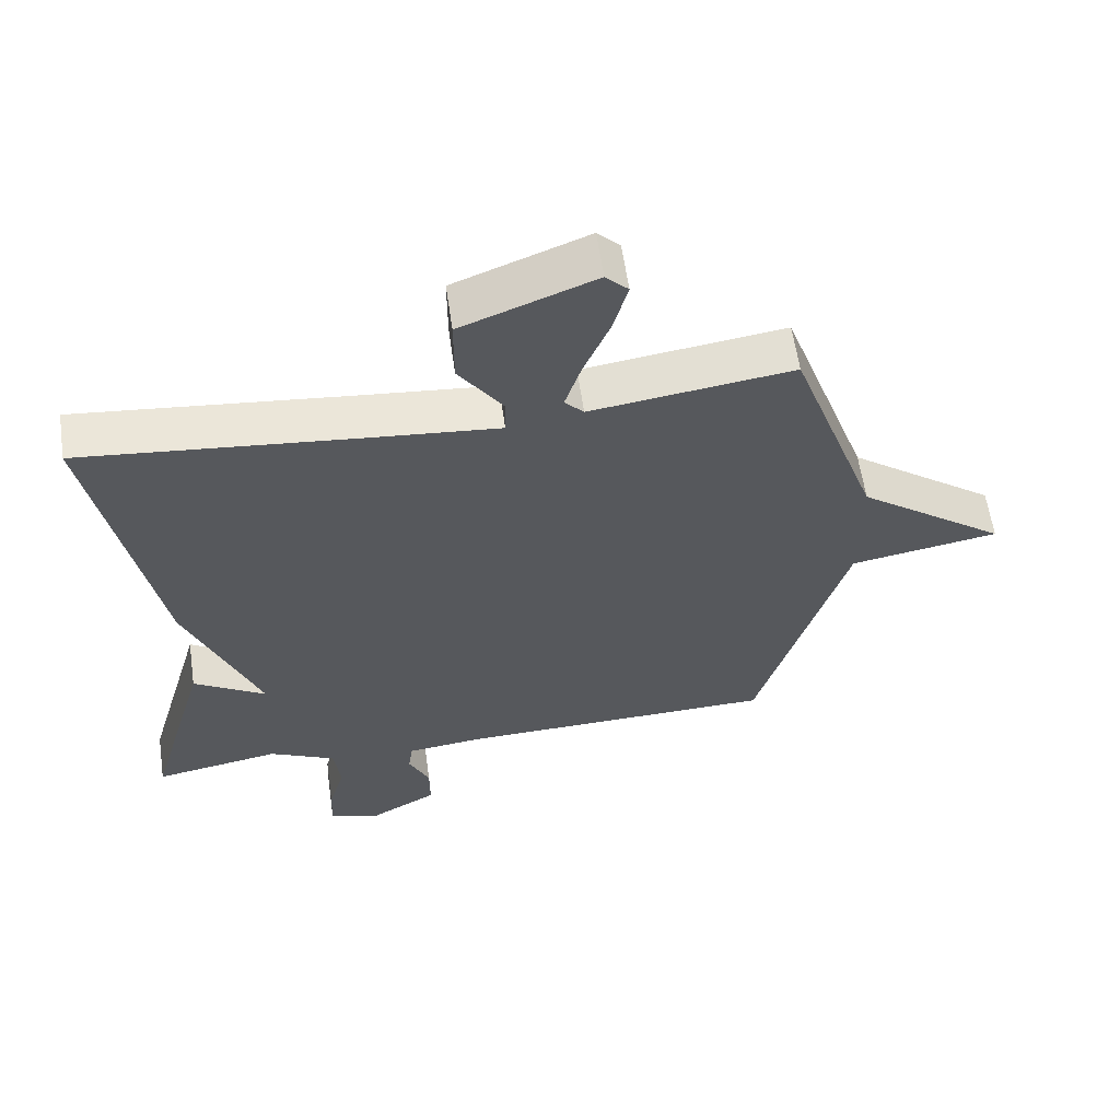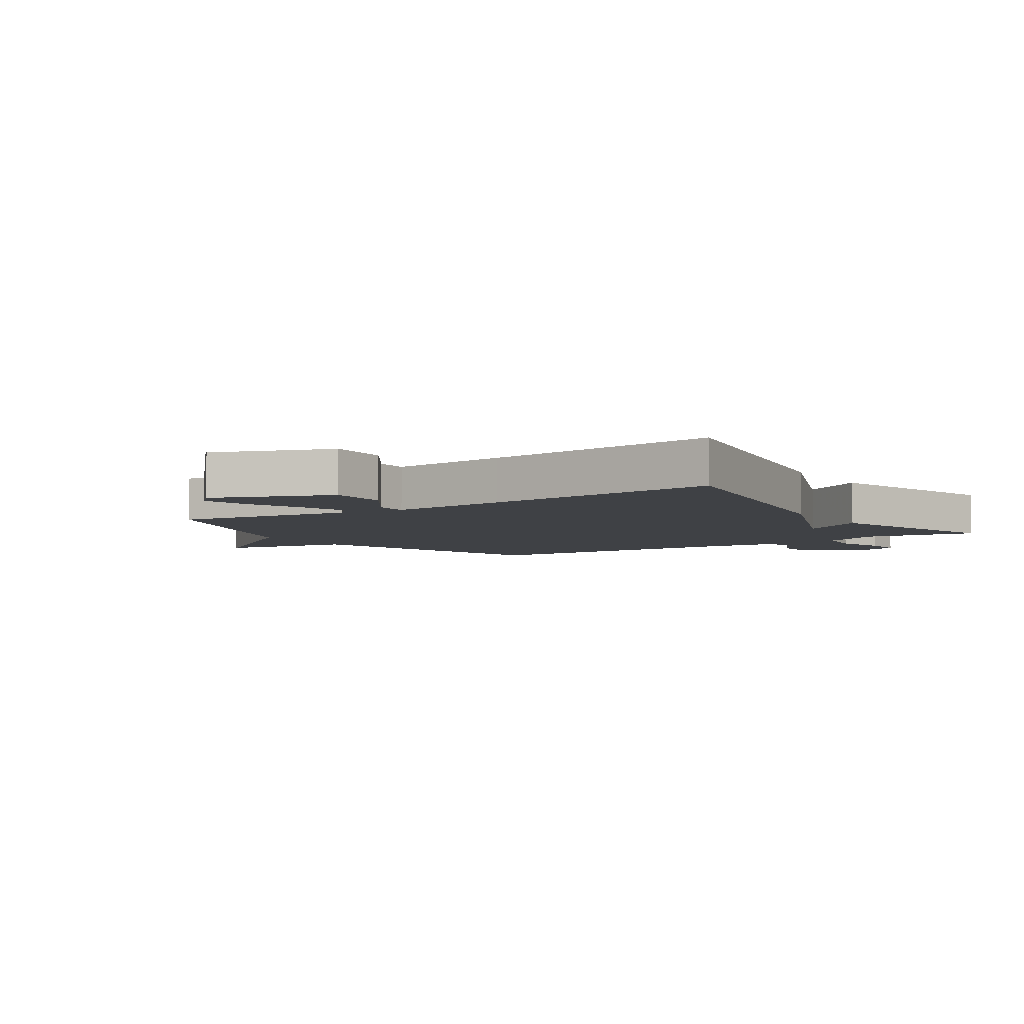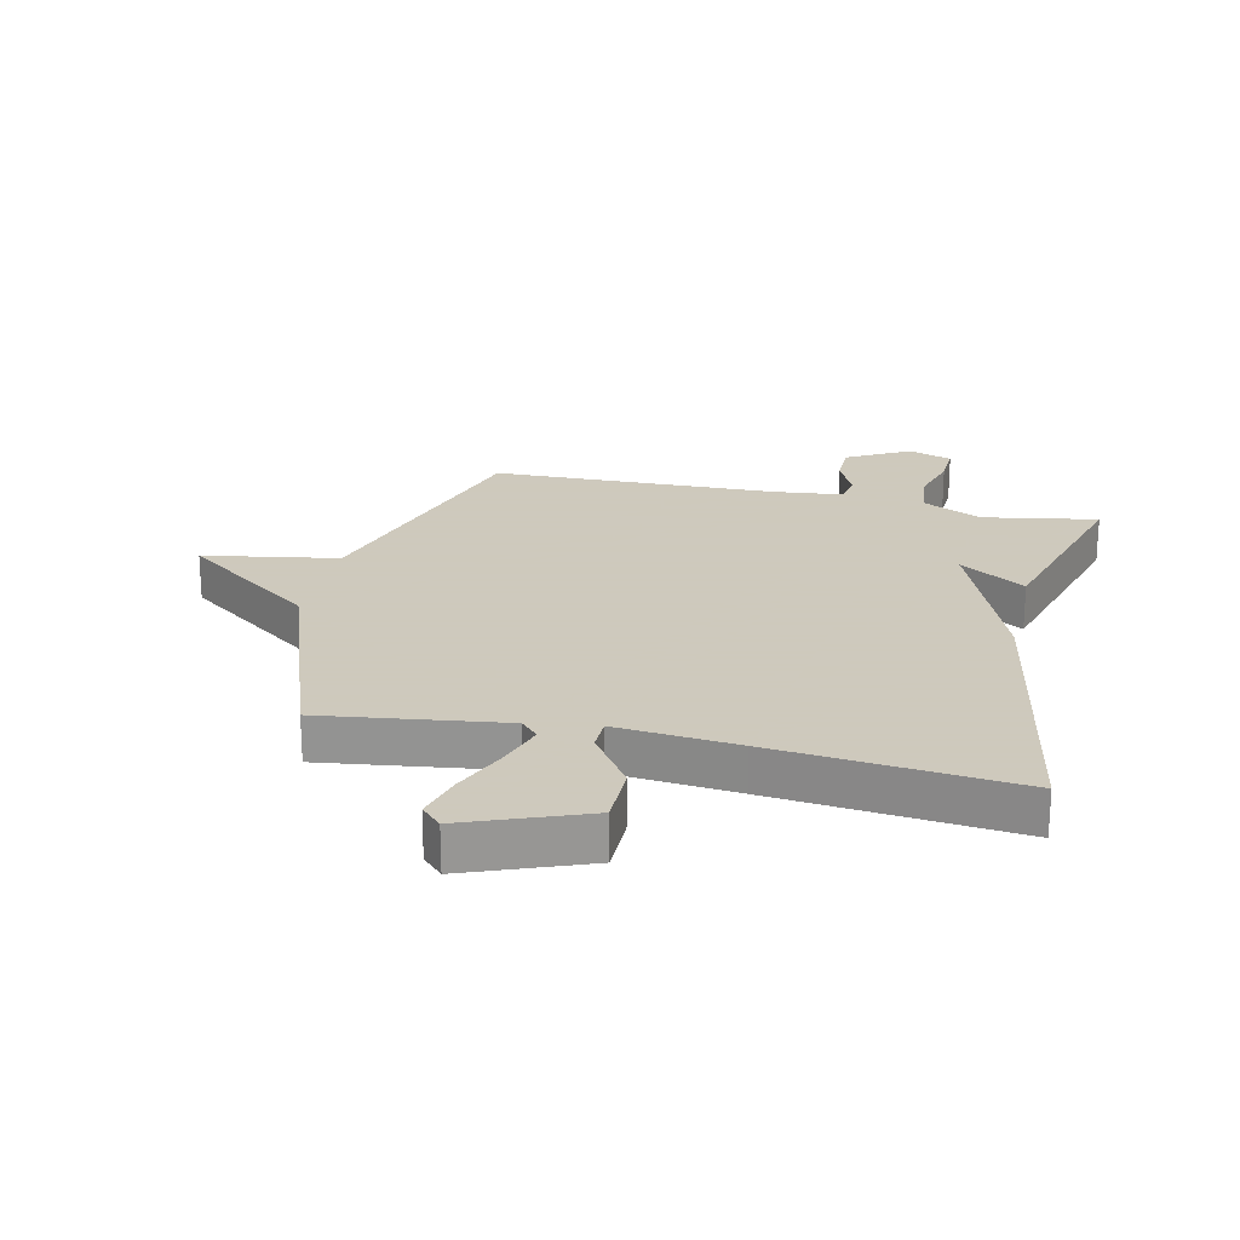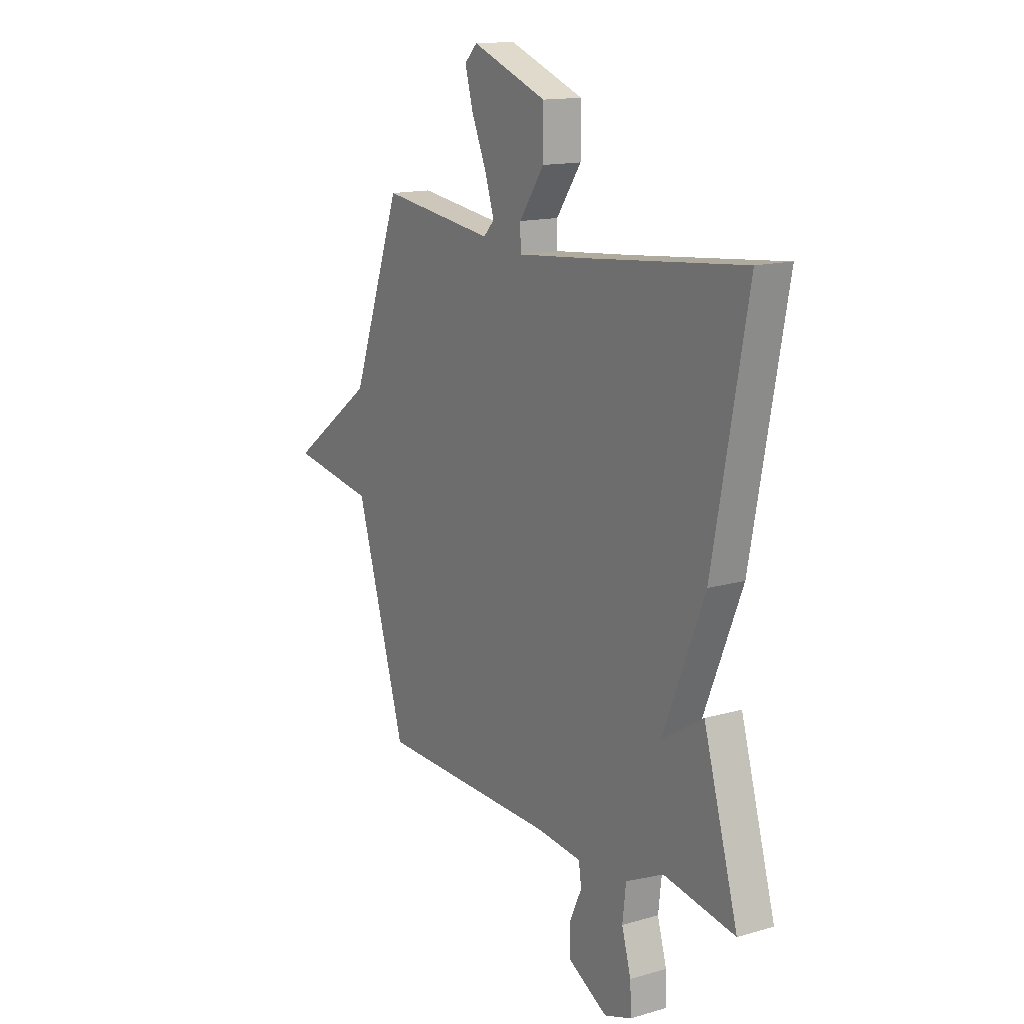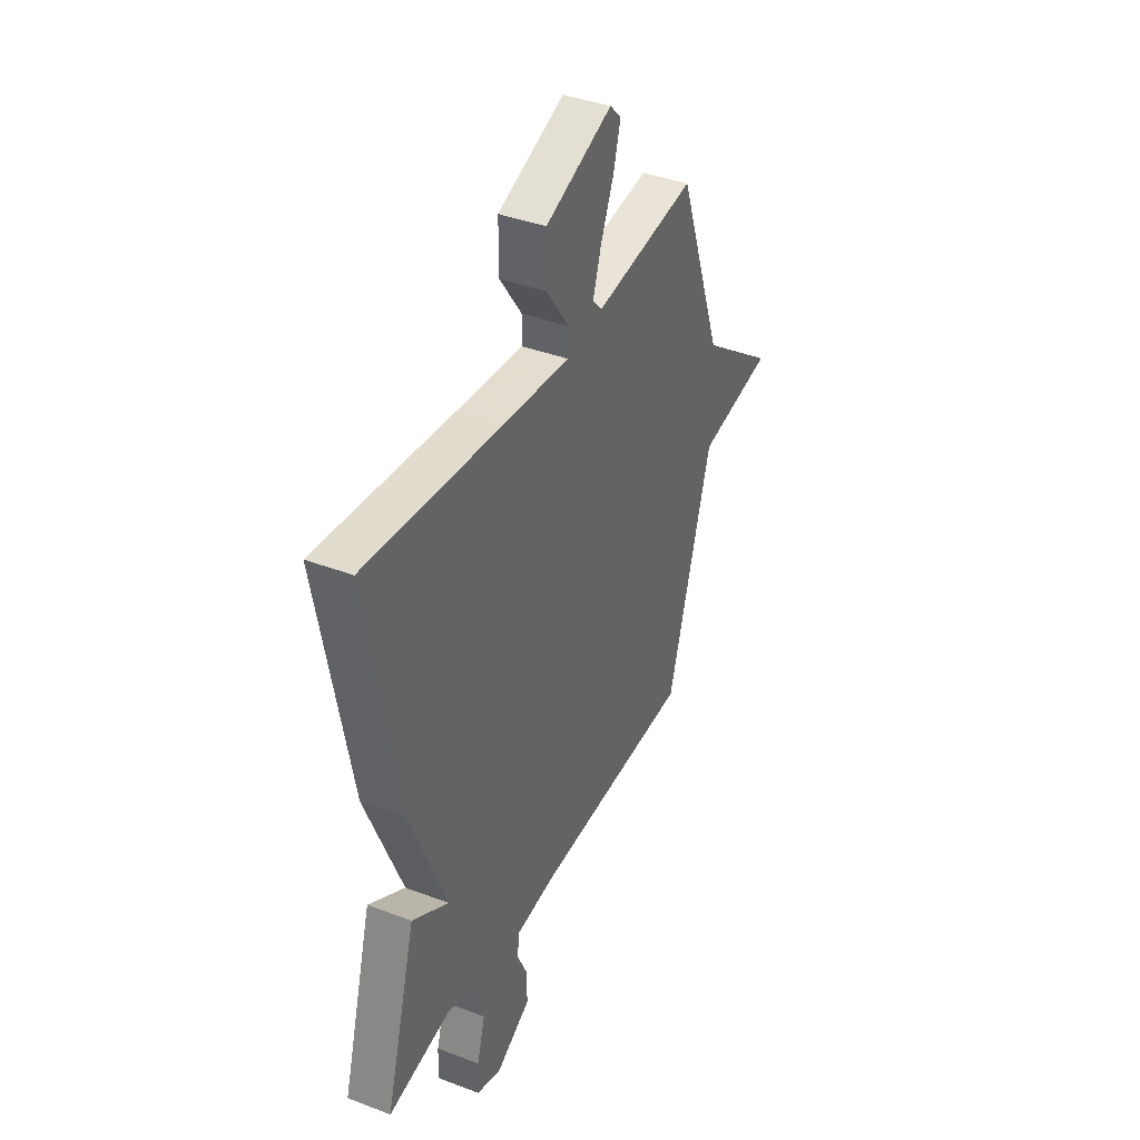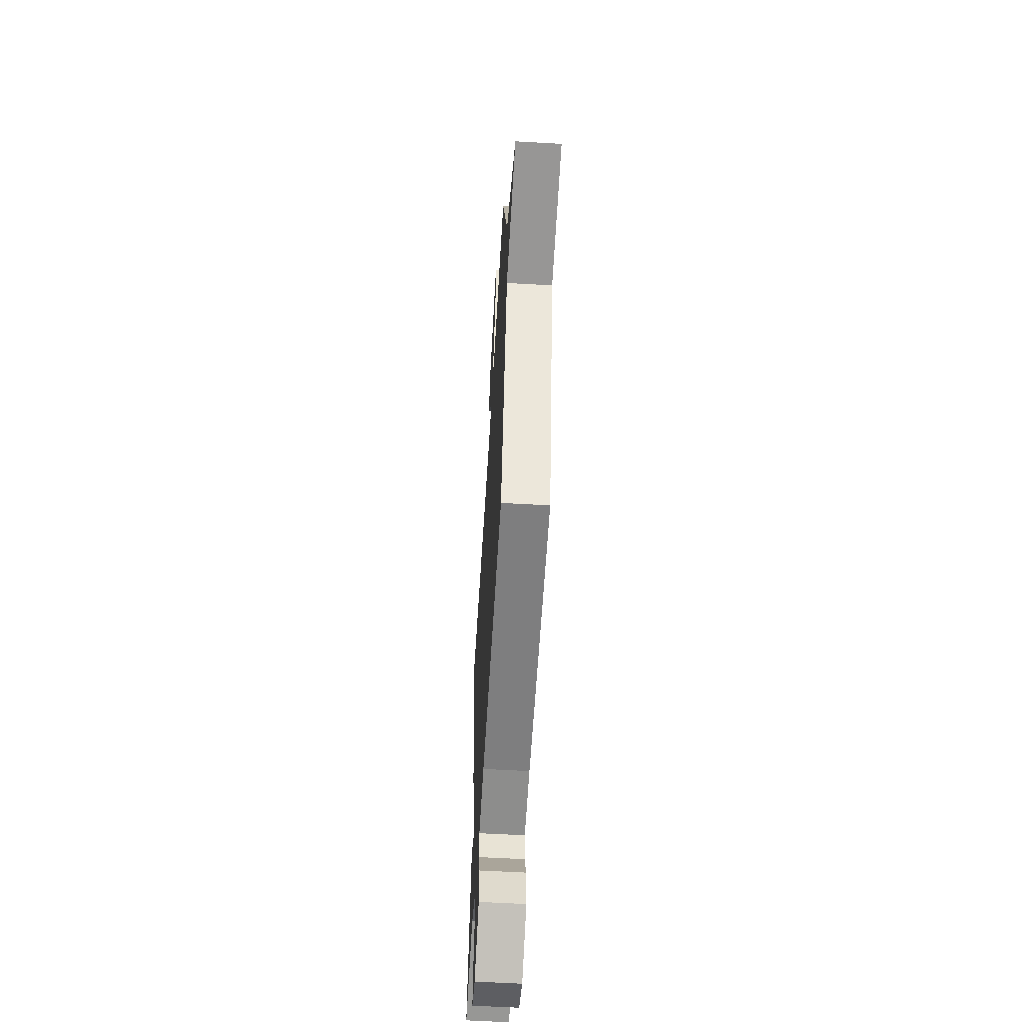
<metadata>
{"format":"obj","ext":"obj","renderer":"f3d","projection":"perspective","resolution":1024,"background":"white","views":[{"elev":60.2,"azim":171.8,"up":"+Z"},{"elev":-5.3,"azim":33.6,"up":"+Y"},{"elev":22.6,"azim":12.9,"up":"+Y"},{"elev":14.4,"azim":57.5,"up":"+Z"},{"elev":39.2,"azim":115.4,"up":"+Z"},{"elev":-58.0,"azim":-93.4,"up":"+Z"}]}
</metadata>
<code>
v 0.5 0.07 -0.5
v 0.314 0.07 -0.467
v 0.216 0.07 -0.514
v 0.207 0.07 -0.592
v 0.231 0.07 -0.676
v 0.234 0.07 -0.743
v 0.162 0.07 -0.768
v 0.059 0.07 -0.71
v 0.059 0.07 -0.64
v 0.09 0.07 -0.573
v 0.083 0.07 -0.525
v -0.032 0.07 -0.512
v -0.5 0.07 -0.5
v -0.63 0.07 -0.065
v -0.849 0.07 -0.027
v -0.63 0.07 0.135
v -0.5 0.07 0.5
v -0.203 0.07 0.459
v -0.175 0.07 0.489
v -0.199 0.07 0.564
v -0.238 0.07 0.656
v -0.259 0.07 0.733
v -0.226 0.07 0.766
v -0.03 0.07 0.69
v -0.03 0.07 0.59
v -0.095 0.07 0.496
v -0.094 0.07 0.443
v 0.104 0.07 0.461
v 0.5 0.07 0.5
v 0.41 0.07 0.016
v 0.303 0.07 -0.25
v 0.41 0.07 -0.184
v 0.5 0 -0.5
v 0.314 0 -0.467
v 0.216 0 -0.514
v 0.207 0 -0.592
v 0.231 0 -0.676
v 0.234 0 -0.743
v 0.162 0 -0.768
v 0.059 0 -0.71
v 0.059 0 -0.64
v 0.09 0 -0.573
v 0.083 0 -0.525
v -0.032 0 -0.512
v -0.5 0 -0.5
v -0.63 0 -0.065
v -0.849 0 -0.027
v -0.63 0 0.135
v -0.5 0 0.5
v -0.203 0 0.459
v -0.175 0 0.489
v -0.199 0 0.564
v -0.238 0 0.656
v -0.259 0 0.733
v -0.226 0 0.766
v -0.03 0 0.69
v -0.03 0 0.59
v -0.095 0 0.496
v -0.094 0 0.443
v 0.104 0 0.461
v 0.5 0 0.5
v 0.41 0 0.016
v 0.303 0 -0.25
v 0.41 0 -0.184
f 31 32 1 2
f 28 29 30 31
f 31 2 3
f 28 31 3
f 27 28 3
f 24 25 26
f 23 24 26
f 22 23 26
f 21 22 26
f 20 21 26
f 19 20 26 27
f 27 3 4
f 19 27 4
f 18 19 4
f 16 17 18 4
f 14 15 16
f 12 13 14 16
f 11 12 16
f 8 9 10
f 7 8 10
f 6 7 10
f 5 6 10
f 4 5 10
f 4 10 11
f 4 11 16
f 34 33 64 63
f 63 62 61 60
f 35 34 63
f 35 63 60
f 35 60 59
f 58 57 56
f 58 56 55
f 58 55 54
f 58 54 53
f 58 53 52
f 59 58 52 51
f 36 35 59
f 36 59 51
f 36 51 50
f 36 50 49 48
f 48 47 46
f 48 46 45 44
f 48 44 43
f 42 41 40
f 42 40 39
f 42 39 38
f 42 38 37
f 42 37 36
f 43 42 36
f 48 43 36
f 1 33 34 2
f 2 34 35 3
f 3 35 36 4
f 4 36 37 5
f 5 37 38 6
f 6 38 39 7
f 7 39 40 8
f 8 40 41 9
f 9 41 42 10
f 10 42 43 11
f 11 43 44 12
f 12 44 45 13
f 13 45 46 14
f 14 46 47 15
f 15 47 48 16
f 16 48 49 17
f 17 49 50 18
f 18 50 51 19
f 19 51 52 20
f 20 52 53 21
f 21 53 54 22
f 22 54 55 23
f 23 55 56 24
f 24 56 57 25
f 25 57 58 26
f 26 58 59 27
f 27 59 60 28
f 28 60 61 29
f 29 61 62 30
f 30 62 63 31
f 31 63 64 32
f 32 64 33 1

</code>
